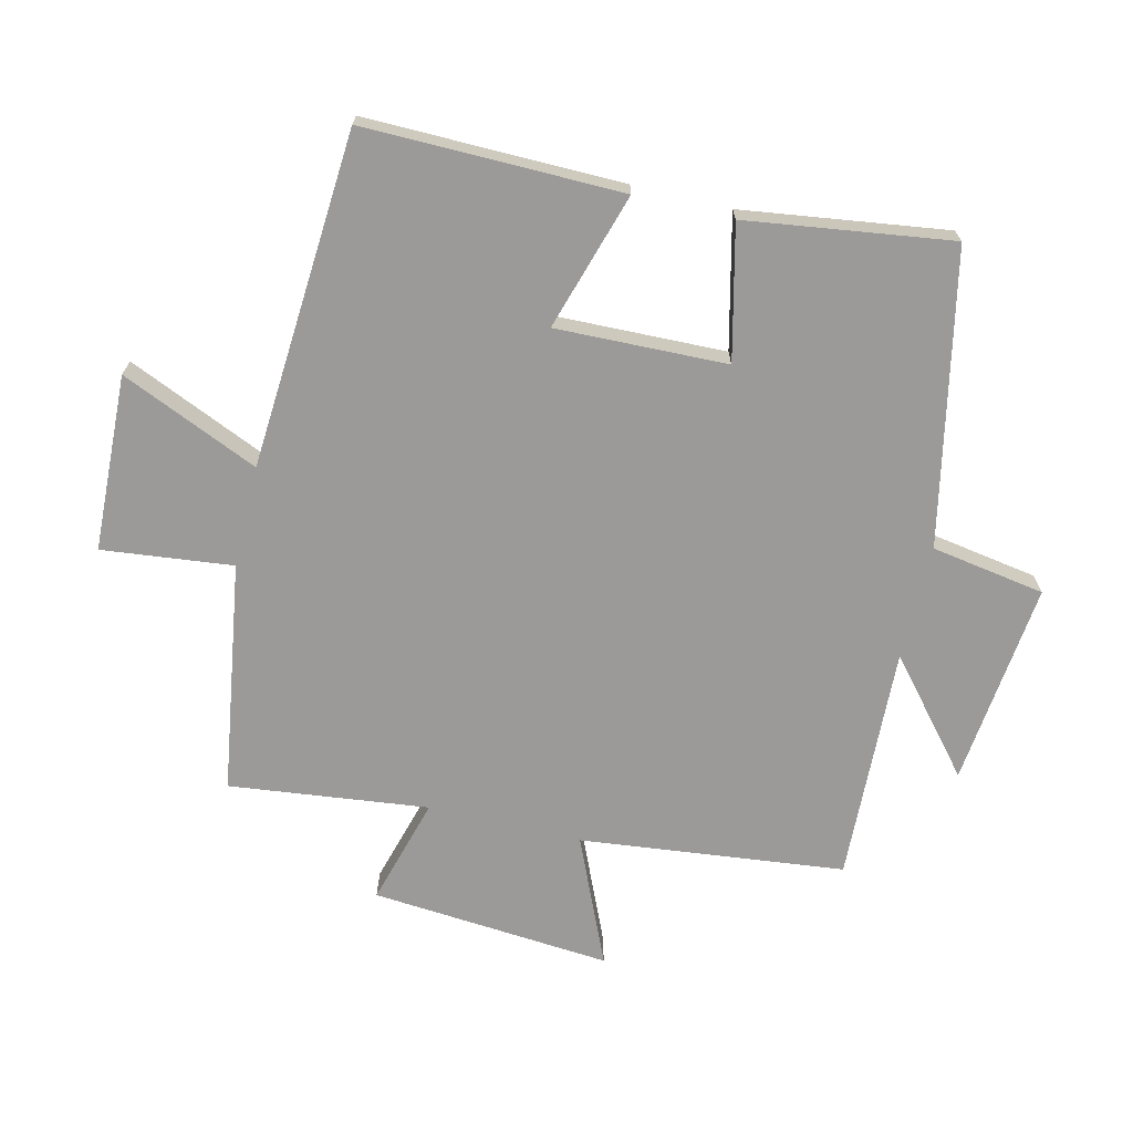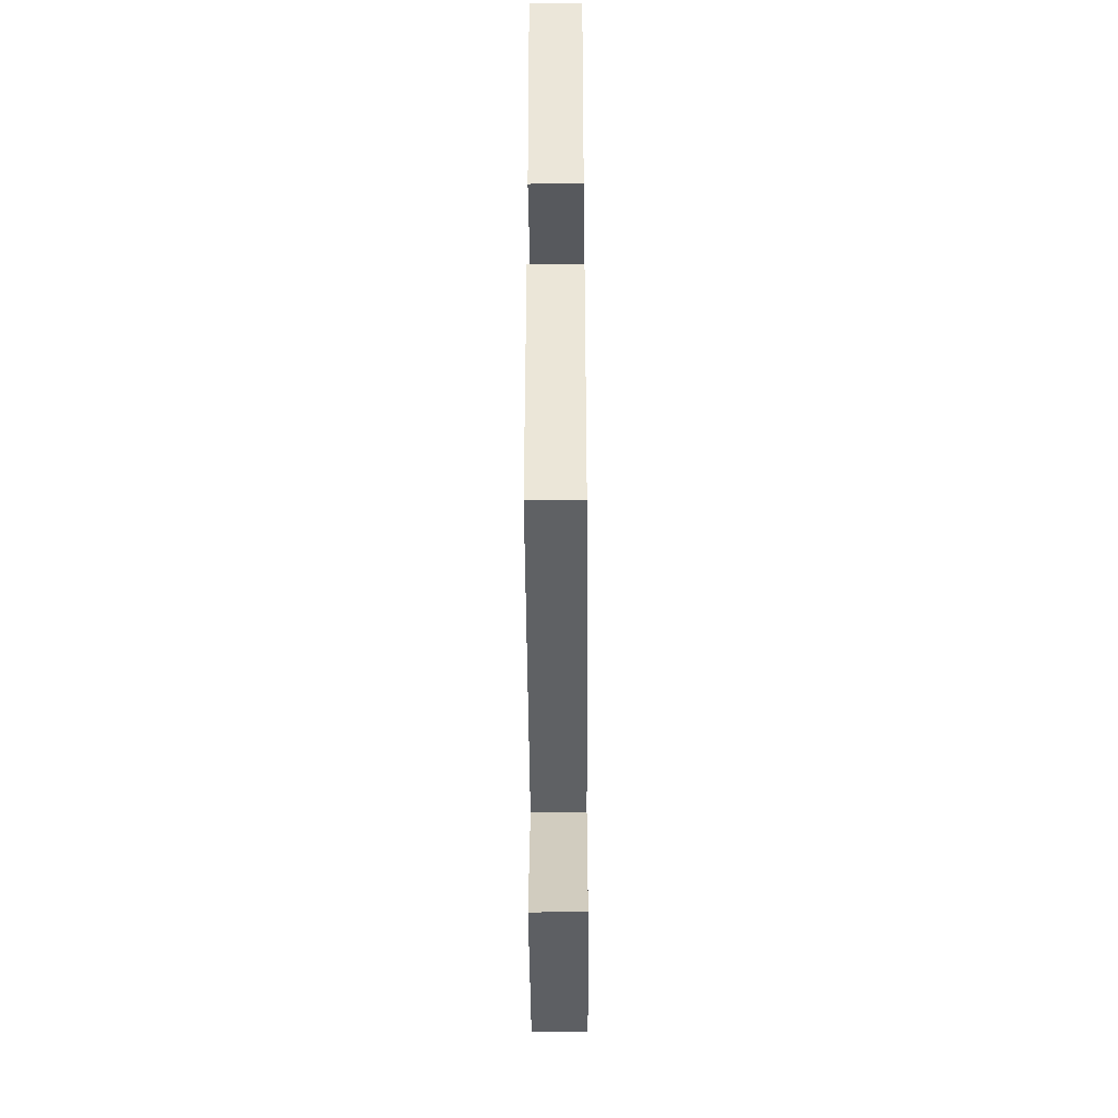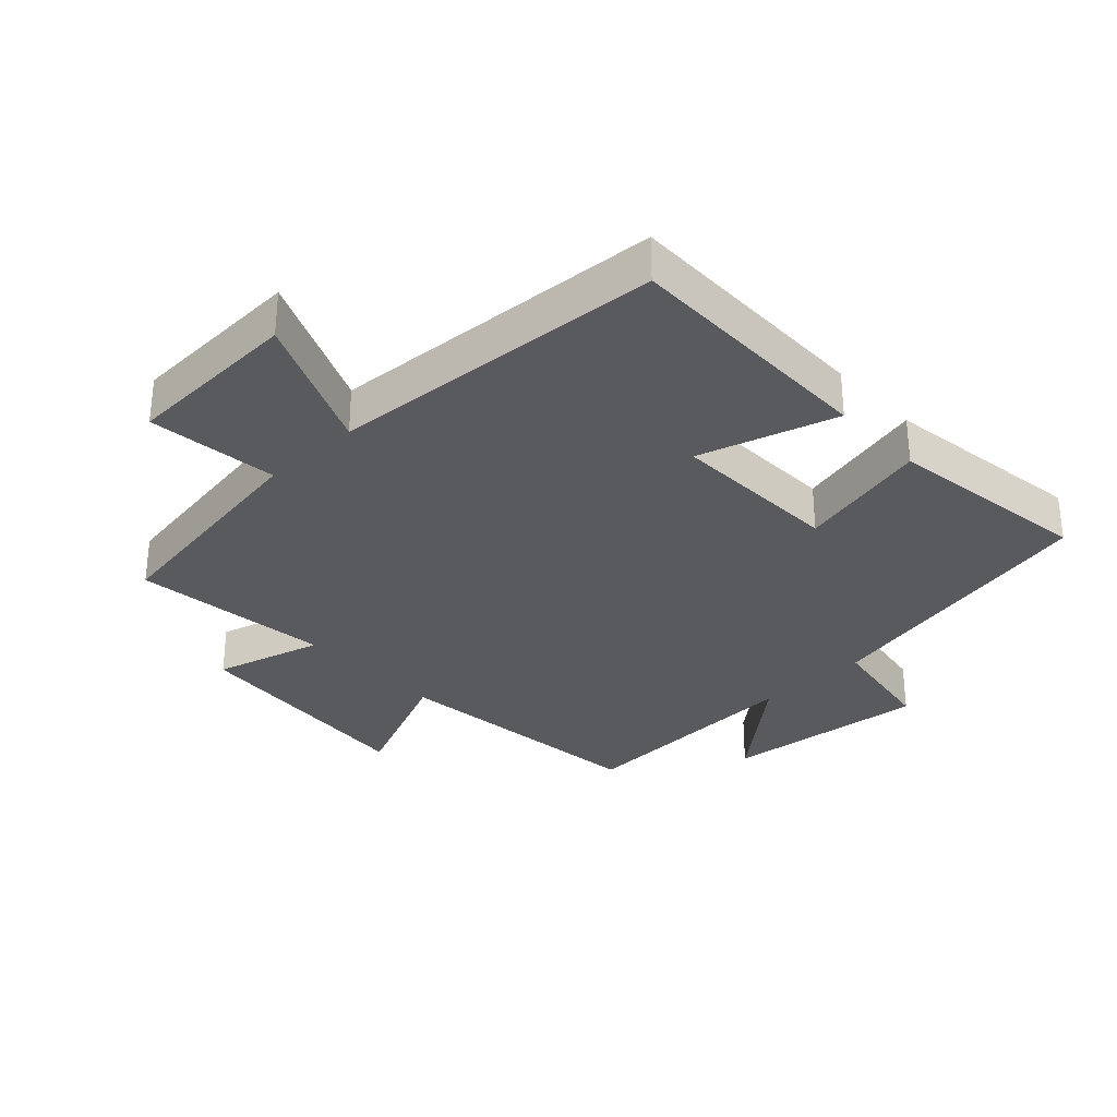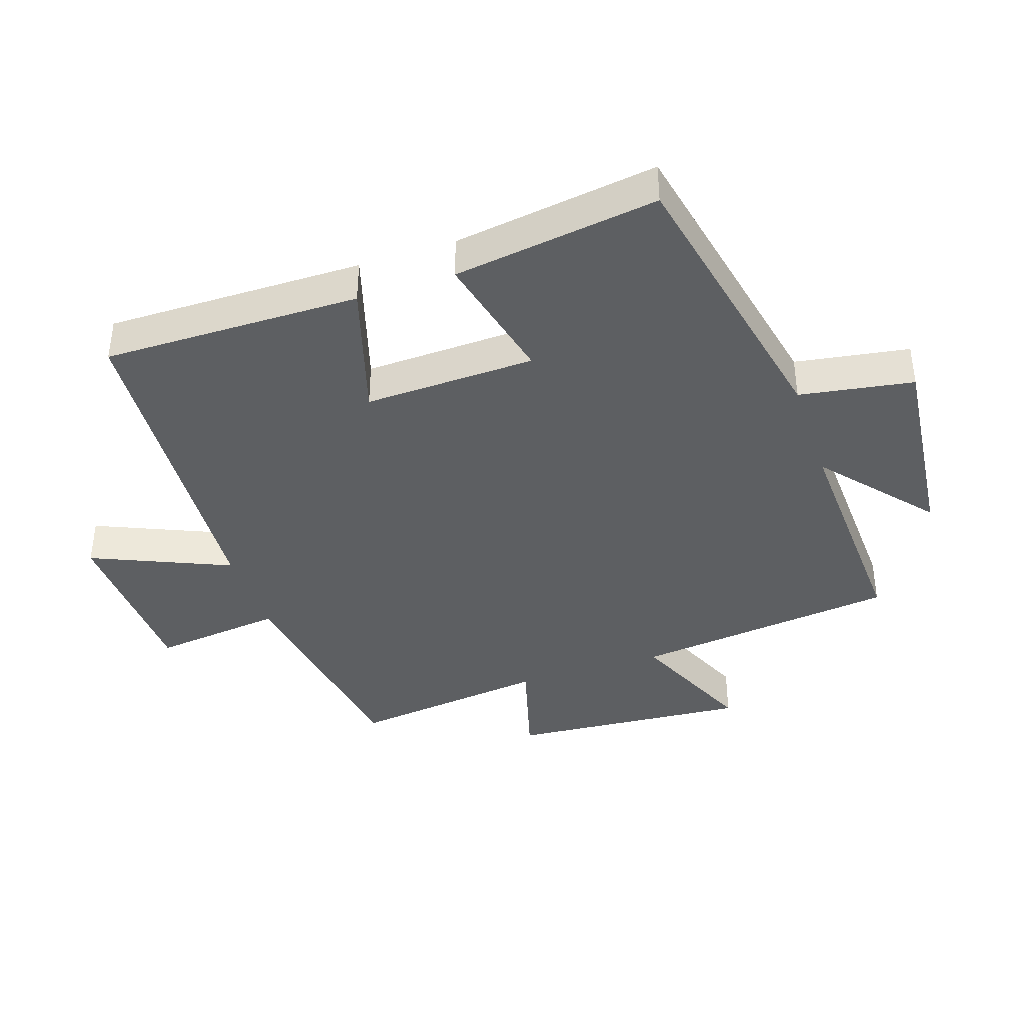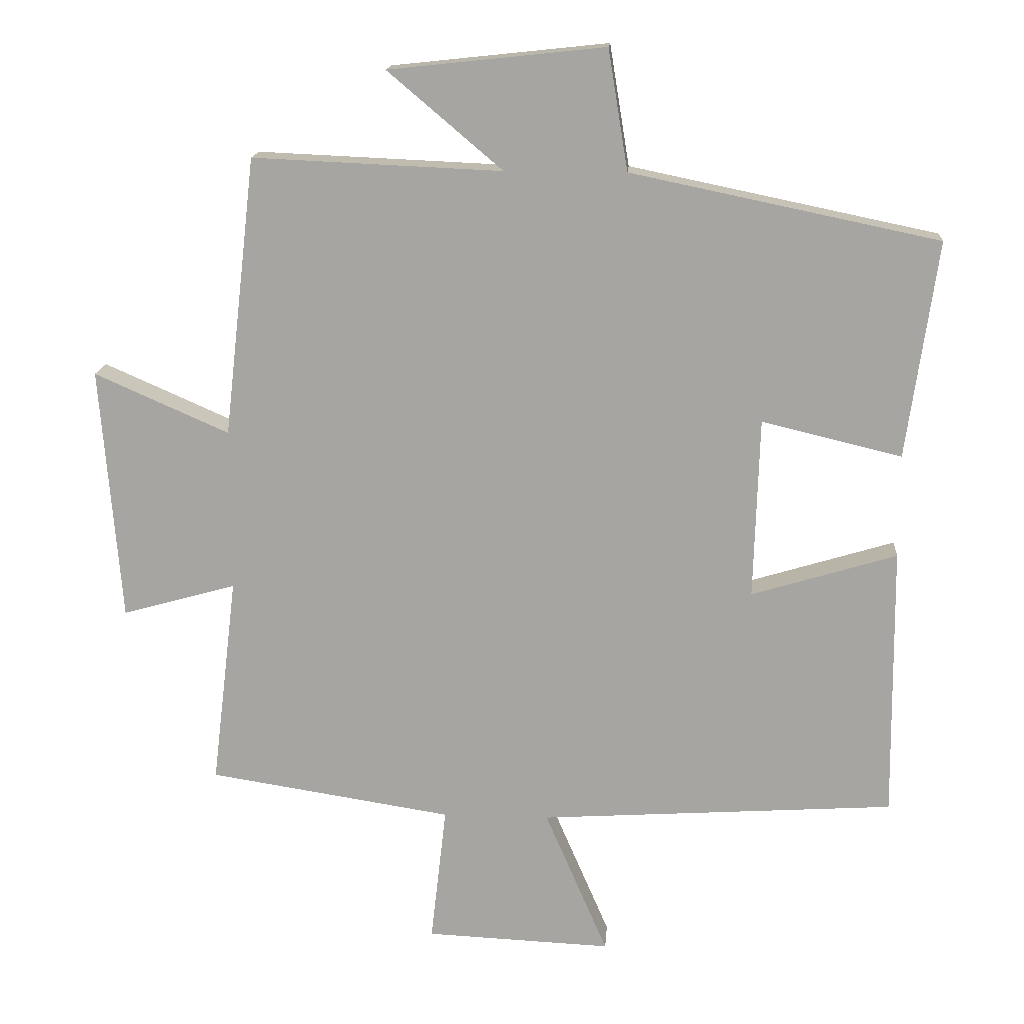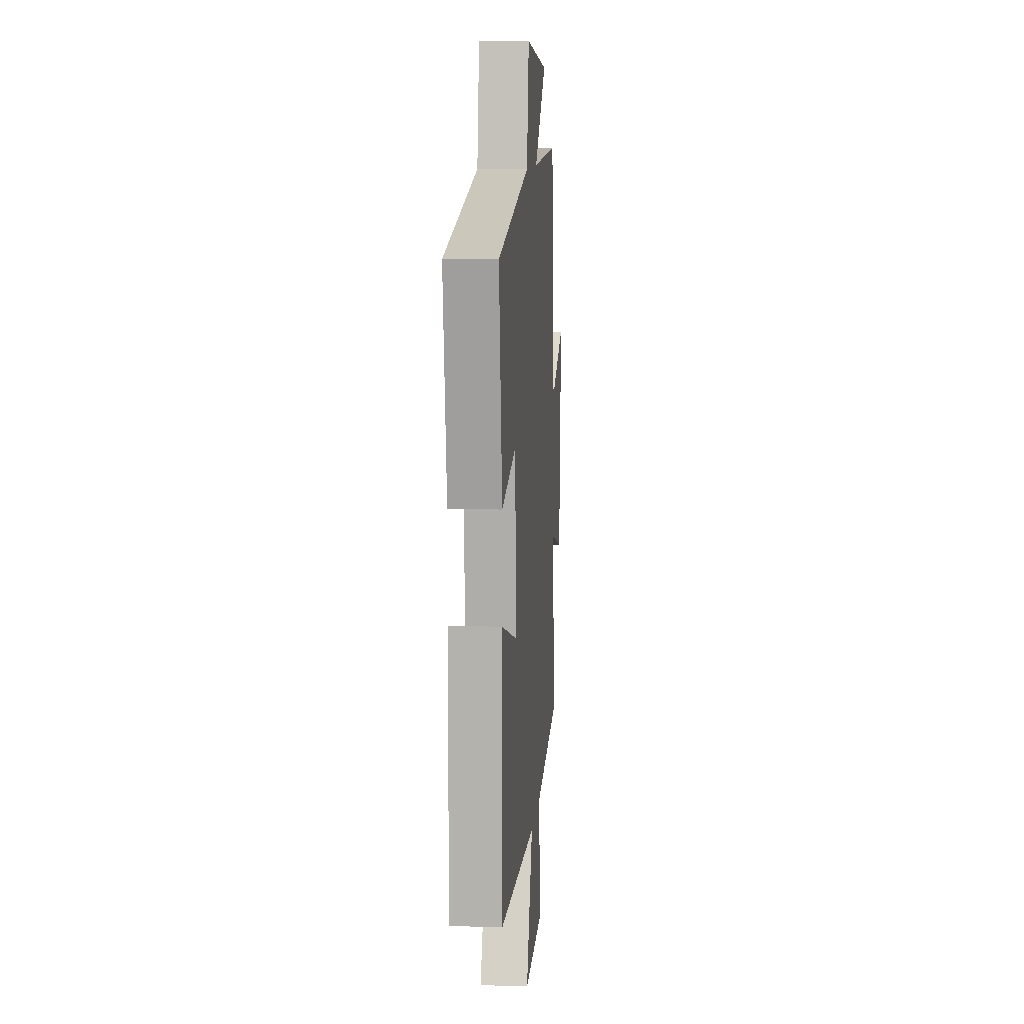
<metadata>
{"format":"obj","ext":"obj","renderer":"f3d","projection":"perspective","resolution":1024,"background":"white","views":[{"elev":-69.4,"azim":-103.6,"up":"+Y"},{"elev":-42.7,"azim":-89.6,"up":"+Z"},{"elev":-31.6,"azim":-136.8,"up":"+Y"},{"elev":-39.6,"azim":-71.5,"up":"+Y"},{"elev":15.6,"azim":-175.8,"up":"+Z"},{"elev":10.1,"azim":-85.3,"up":"+Z"}]}
</metadata>
<code>
v 0.537 0.07 -0.444
v 0.178 0.07 -0.5
v 0.201 0.07 -0.703
v -0.073 0.07 -0.715
v 0.02 0.07 -0.5
v -0.504 0.07 -0.466
v -0.5 0.07 -0.065
v -0.286 0.07 -0.13
v -0.294 0.07 0.136
v -0.5 0.07 0.087
v -0.545 0.07 0.406
v -0.092 0.07 0.5
v -0.063 0.07 0.677
v 0.255 0.07 0.643
v 0.086 0.07 0.5
v 0.453 0.07 0.516
v 0.5 0.07 0.105
v 0.698 0.07 0.192
v 0.668 0.07 -0.182
v 0.5 0.07 -0.135
v 0.537 0 -0.444
v 0.178 0 -0.5
v 0.201 0 -0.703
v -0.073 0 -0.715
v 0.02 0 -0.5
v -0.504 0 -0.466
v -0.5 0 -0.065
v -0.286 0 -0.13
v -0.294 0 0.136
v -0.5 0 0.087
v -0.545 0 0.406
v -0.092 0 0.5
v -0.063 0 0.677
v 0.255 0 0.643
v 0.086 0 0.5
v 0.453 0 0.516
v 0.5 0 0.105
v 0.698 0 0.192
v 0.668 0 -0.182
v 0.5 0 -0.135
f 17 18 19 20
f 15 16 17 20
f 15 20 1 2
f 12 13 14 15
f 11 12 15
f 10 11 15
f 9 10 15
f 8 9 15 2
f 7 8 2
f 6 7 2
f 5 6 2
f 2 3 4 5
f 40 39 38 37
f 40 37 36 35
f 22 21 40 35
f 35 34 33 32
f 35 32 31
f 35 31 30
f 35 30 29
f 22 35 29 28
f 22 28 27
f 22 27 26
f 22 26 25
f 25 24 23 22
f 1 21 22 2
f 2 22 23 3
f 3 23 24 4
f 4 24 25 5
f 5 25 26 6
f 6 26 27 7
f 7 27 28 8
f 8 28 29 9
f 9 29 30 10
f 10 30 31 11
f 11 31 32 12
f 12 32 33 13
f 13 33 34 14
f 14 34 35 15
f 15 35 36 16
f 16 36 37 17
f 17 37 38 18
f 18 38 39 19
f 19 39 40 20
f 20 40 21 1

</code>
